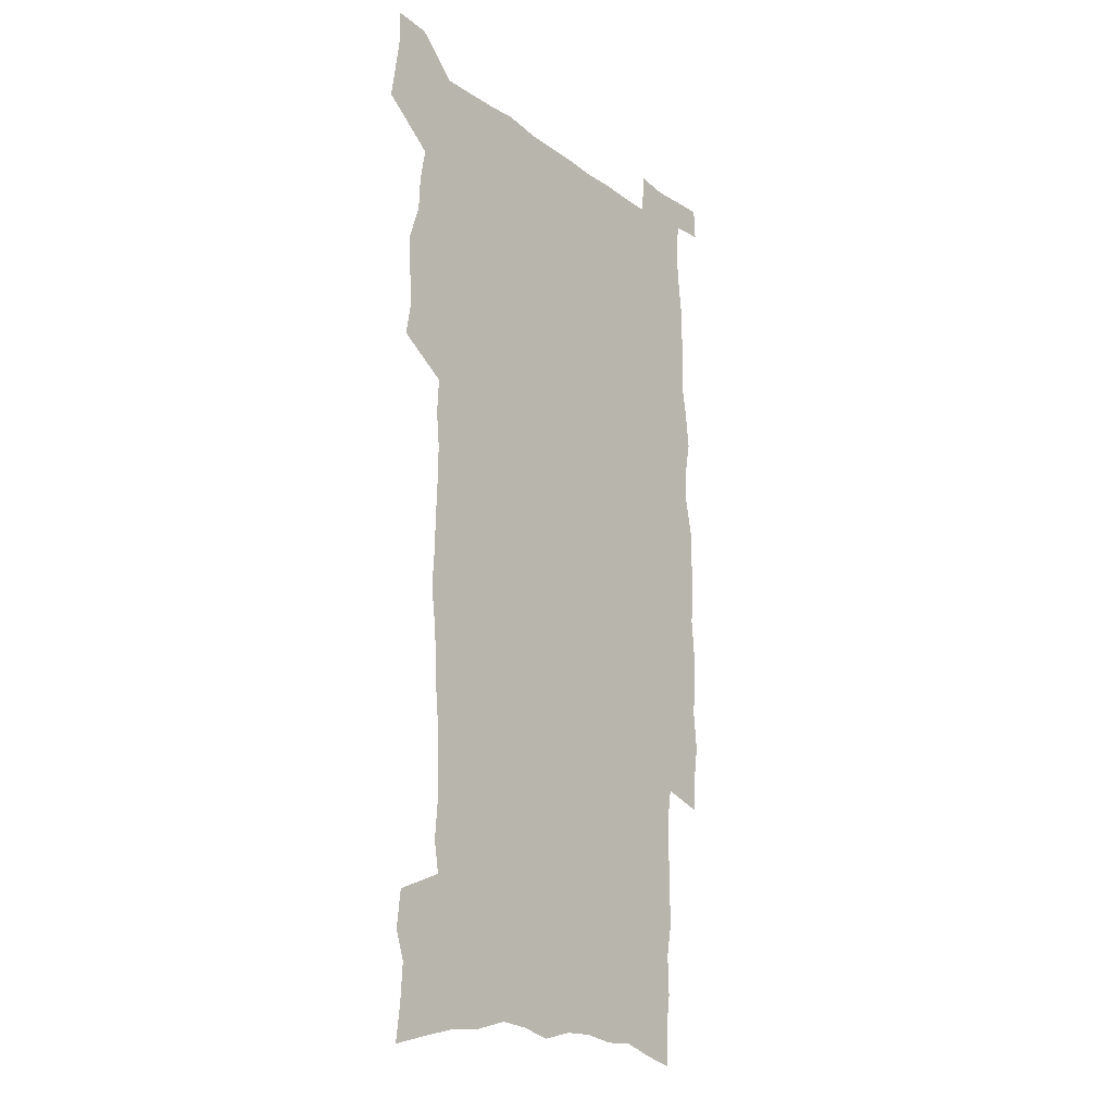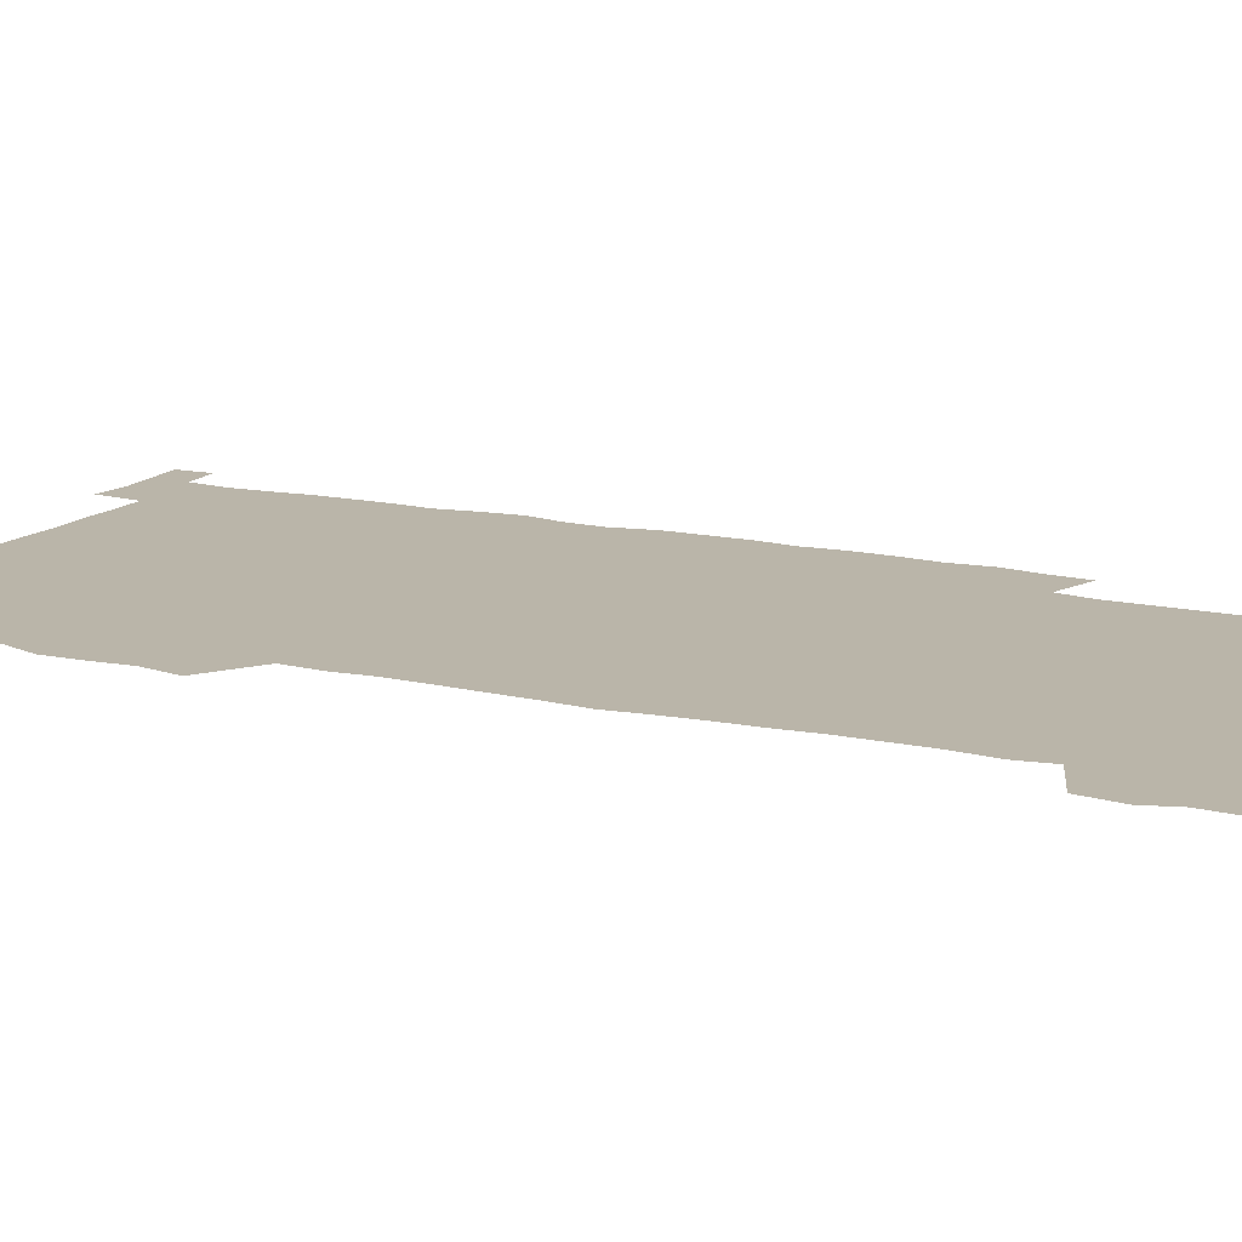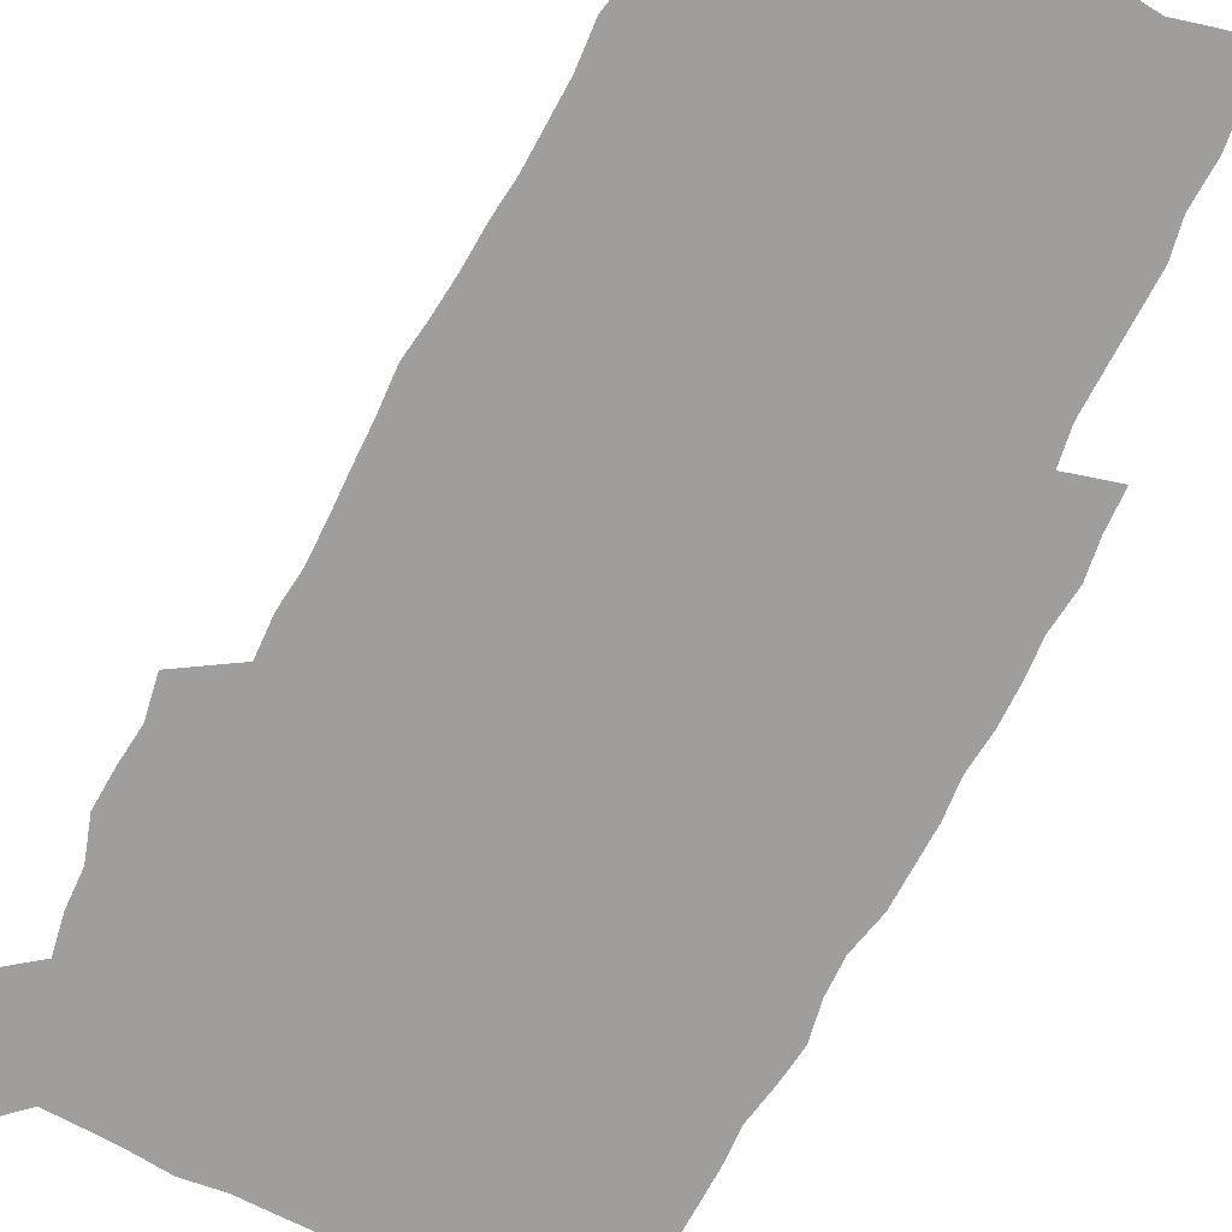
<metadata>
{"format":"obj","ext":"obj","renderer":"f3d","projection":"perspective","resolution":1024,"background":"white","views":[{"elev":-20.0,"azim":-52.1,"up":"+Y"},{"elev":13.7,"azim":-62.3,"up":"+Z"},{"elev":-71.0,"azim":-27.3,"up":"+Z"}]}
</metadata>
<code>
v 442 557.1 0
v 444.3 571.7 0
v 446.5 586.1 0
v 446.4 601 0
v 460.3 150.1 0
v 462.3 166.5 0
v 463.3 181.6 0
v 459.1 193.7 0
v 461 209.8 0
v 455.7 446.9 0
v 458.6 462.9 0
v 457.2 478.2 0
v 456.5 493.5 0
v 461.8 509.3 0
v 462.5 524.2 0
v 465.2 539.1 0
v 463.6 554.7 0
v 464.1 569.5 0
v 464.1 584.5 0
v 462.8 600 0
v 477.1 154.8 0
v 480 172.2 0
v 482.7 188.7 0
v 479 200.7 0
v 482.9 219.1 0
v 480.6 232.4 0
v 481.9 248.6 0
v 481.6 263.7 0
v 481.3 278.9 0
v 479.8 293.6 0
v 479.1 308.7 0
v 477.8 323.7 0
v 475.8 338.6 0
v 476.9 354.8 0
v 477.3 370.7 0
v 477.9 386.6 0
v 478.2 402.2 0
v 476.7 417.3 0
v 477.5 432.9 0
v 475.8 448.1 0
v 477.8 463.7 0
v 475.6 478.8 0
v 479 494.1 0
v 480.1 508.9 0
v 479.3 523.6 0
v 482.6 538.2 0
v 481.1 553.5 0
v 480.5 568.6 0
v 480.8 583.2 0
v 493.4 159.1 0
v 495.6 176.1 0
v 495.4 190.3 0
v 496.6 206.2 0
v 499.1 223.6 0
v 496.9 236.9 0
v 499.7 254.2 0
v 499.2 268.9 0
v 499.7 284.4 0
v 499.3 299.1 0
v 497.7 313.5 0
v 496.7 328.4 0
v 496.3 343.6 0
v 495.6 358.5 0
v 496.8 374.5 0
v 497 389.6 0
v 496.1 404.4 0
v 496.2 419.4 0
v 495.8 434.4 0
v 494.7 449.3 0
v 495.9 464.5 0
v 496.7 479.4 0
v 496.4 494.1 0
v 498 508.7 0
v 497.9 523.2 0
v 498.6 537.6 0
v 499.4 551.6 0
v 497.2 567.6 0
v 495.8 583.5 0
v 507.9 160.5 0
v 510.1 178 0
v 510 192.7 0
v 515.7 214.3 0
v 515.9 228.7 0
v 515.6 243.2 0
v 515 257.3 0
v 515.1 272.4 0
v 516.1 288.2 0
v 514.2 301.8 0
v 513.4 316.3 0
v 513.5 331.7 0
v 511.7 345.8 0
v 512.2 361 0
v 514.2 377.4 0
v 513.6 391.5 0
v 513 406 0
v 512.2 420.6 0
v 513 435.6 0
v 513.3 450.5 0
v 513.2 465.1 0
v 513.7 479.7 0
v 513.5 494.1 0
v 513.4 508.6 0
v 513.8 522.9 0
v 513.9 537.2 0
v 514.2 551.5 0
v 513.1 566.6 0
v 510.7 584.2 0
v 524.8 165.5 0
v 525.5 181.1 0
v 528.1 199.9 0
v 530 217.1 0
v 529.6 230.4 0
v 531.6 247.3 0
v 529.9 260 0
v 530.2 275.1 0
v 530 289.8 0
v 529.4 304.2 0
v 528 318.2 0
v 529.3 334.6 0
v 529.2 349.2 0
v 528 363.2 0
v 528.3 378 0
v 528.8 392.9 0
v 528.5 407.1 0
v 528.6 421.6 0
v 527.3 436.1 0
v 528.6 451.2 0
v 528.9 465.6 0
v 528.9 479.9 0
v 529.2 494.1 0
v 529 508.4 0
v 529 522.6 0
v 529.9 536.5 0
v 529 551.4 0
v 527.8 567 0
v 525.4 585.4 0
v 538.6 164.6 0
v 541 185.2 0
v 542.1 201.3 0
v 542.9 216.7 0
v 544.2 233.6 0
v 544.5 248.1 0
v 543.9 261.5 0
v 544.4 276.2 0
v 544.4 291.5 0
v 543.8 306 0
v 543.3 320.6 0
v 543.3 335.4 0
v 543.4 350.4 0
v 543.1 364.7 0
v 543 379.1 0
v 542.9 393.3 0
v 542.2 407.1 0
v 543.9 423 0
v 543.1 437.1 0
v 543.6 451.7 0
v 543.6 465.9 0
v 542.7 480.2 0
v 543.9 494.5 0
v 543.7 508.5 0
v 544.6 522.4 0
v 543.9 537.4 0
v 543.6 551.6 0
v 542.9 566.7 0
v 541.7 583.2 0
v 552.5 161.6 0
v 554.7 184 0
v 555.5 200.5 0
v 556.5 217.7 0
v 557.4 234.1 0
v 557.6 248.4 0
v 558.2 263.2 0
v 557.8 276.1 0
v 558.3 293.6 0
v 557.7 307.1 0
v 557.4 321.4 0
v 557.3 336.2 0
v 557.3 350.8 0
v 557.2 365.4 0
v 557.2 379.8 0
v 557.3 394 0
v 557.7 408.9 0
v 557.9 423.3 0
v 557.8 437.6 0
v 558.1 452.1 0
v 558.4 466.3 0
v 557.9 480.4 0
v 558.6 494.6 0
v 558.3 508.6 0
v 558.4 522.5 0
v 558.4 536.9 0
v 558.1 551.5 0
v 557.7 566.2 0
v 556.6 583.2 0
v 567.8 165.7 0
v 569 185.8 0
v 569.8 202.8 0
v 570.4 219.9 0
v 570.7 233.8 0
v 571 249.9 0
v 571.2 263.3 0
v 571.1 276.5 0
v 571.4 293.9 0
v 571.7 307.9 0
v 571.5 322.1 0
v 571.5 337.2 0
v 571.3 351.6 0
v 571.2 366.2 0
v 570.9 379.6 0
v 572 395.4 0
v 572 409.4 0
v 572.1 423.4 0
v 572.1 437.7 0
v 572.2 451.9 0
v 572.4 466.6 0
v 572.5 480.6 0
v 572.6 494.7 0
v 572.5 508.7 0
v 572.4 523 0
v 572.7 536.6 0
v 572.3 552.2 0
v 572.2 566.6 0
v 571.5 583 0
v 582.1 166.3 0
v 582.7 185.6 0
v 583.7 200.5 0
v 583.8 217.9 0
v 584.1 234 0
v 584.7 248.2 0
v 584.5 263 0
v 584.7 276.6 0
v 585.8 291.4 0
v 585.4 308 0
v 585.4 322.1 0
v 585.4 337.2 0
v 585.4 351.9 0
v 585.2 366.8 0
v 585.6 381.4 0
v 585.7 395.5 0
v 585.8 410 0
v 586.3 423.7 0
v 586.3 437.9 0
v 586.3 452.1 0
v 586.4 466.5 0
v 586.7 480.6 0
v 586.7 494.8 0
v 586.7 508.9 0
v 586.7 522.9 0
v 586.8 537.4 0
v 587.1 551.4 0
v 586.8 566.4 0
v 586.5 582.2 0
v 596.4 164.5 0
v 596.6 182.4 0
v 597.6 199.1 0
v 597.3 218.1 0
v 598 232.3 0
v 598.4 247.1 0
v 598.5 261.9 0
v 598.4 277.9 0
v 599.7 290.7 0
v 599.2 307.6 0
v 599.3 322 0
v 599.6 336.1 0
v 599.3 352.4 0
v 599.2 366.9 0
v 599.5 381.2 0
v 599.7 395.4 0
v 600.3 409.6 0
v 600.3 423.9 0
v 600.3 437.9 0
v 600.5 452 0
v 600.8 465.9 0
v 601 480.7 0
v 600.9 494.9 0
v 600.8 509 0
v 601 523.2 0
v 601 537.3 0
v 601.4 552 0
v 601.3 566.5 0
v 601.1 582.9 0
v 610.4 165.7 0
v 610 185.2 0
v 612.1 197.6 0
v 611.6 215.1 0
v 612 230.3 0
v 612.8 244.9 0
v 613.1 259.9 0
v 612.9 275.7 0
v 613.4 290.3 0
v 612.7 307.4 0
v 613.6 321.2 0
v 613.5 336.4 0
v 613.9 350.8 0
v 613.7 365.9 0
v 613.9 380.2 0
v 614.2 394.7 0
v 614.4 409.1 0
v 614.9 423.4 0
v 614.7 437.7 0
v 615.3 452 0
v 614.7 467.6 0
v 615.6 481.3 0
v 615.2 495.3 0
v 615.3 509.3 0
v 615.4 523.5 0
v 614.6 537 0
v 615.8 552.5 0
v 615.6 566.3 0
v 615.7 582.3 0
v 625.3 161.7 0
v 624.6 180.5 0
v 626.3 194.7 0
v 626.1 211.8 0
v 626.3 227.8 0
v 627.4 242.4 0
v 627.6 258.1 0
v 627.4 274.1 0
v 627.9 289.2 0
v 626.9 305.4 0
v 628.5 319.4 0
v 628.7 334.4 0
v 628.5 349.6 0
v 629 364.1 0
v 628.5 379.2 0
v 629.3 393.5 0
v 630 407.9 0
v 630.6 422.5 0
v 630.1 437.4 0
v 629.9 452.1 0
v 628.7 467 0
v 630.6 481.2 0
v 630.4 495.4 0
v 631.5 509.9 0
v 630.7 524.1 0
v 630 538.3 0
v 630.4 552.9 0
v 630.1 567.1 0
v 630.4 582.4 0
v 631.9 601 0
v 639.7 158.7 0
v 639.7 175.8 0
v 641.8 190.1 0
v 641.2 208 0
v 644 222 0
v 643.8 238.2 0
v 643.6 254.3 0
v 643.4 270.4 0
v 645.7 284.7 0
v 644.5 301.3 0
v 644.9 316.5 0
v 644 332.3 0
v 645.5 346.7 0
v 644.9 362.1 0
v 646.2 376.6 0
v 646.6 391.4 0
v 647.6 406.1 0
v 646.6 421.5 0
v 646.8 436.4 0
v 646.1 451.6 0
v 646.1 466.5 0
v 644.7 481.2 0
v 645.4 495.3 0
v 647.1 510.2 0
v 645.9 524.7 0
v 644.5 538.7 0
v 646.1 553.6 0
v 644.6 567.8 0
v 645.2 582.9 0
v 646.5 599.3 0
v 665.2 279.2 0
v 666 294.8 0
v 668.1 309.7 0
v 666.4 326.3 0
v 667.6 341.5 0
v 667.9 357 0
v 666.4 373 0
v 667.8 388 0
v 667.6 403.3 0
v 667.3 418.7 0
v 663.7 435.6 0
v 664.2 450.4 0
v 667.1 465.2 0
v 665.3 480.4 0
v 662.7 495.7 0
v 663.5 510.6 0
v 663.3 525.3 0
v 663 540 0
v 661.2 554.7 0
v 660.2 569.1 0
v 661.8 585.5 0
v 661.7 600.3 0
v 677.5 586.8 0
v 676.8 601.2 0
f 16 17 1
f 1 17 2
f 17 18 2
f 2 18 3
f 18 19 3
f 3 19 4
f 19 20 4
f 5 21 6
f 21 22 6
f 6 22 7
f 22 23 7
f 7 23 8
f 23 24 8
f 8 24 9
f 24 25 9
f 39 40 10
f 10 40 11
f 40 41 11
f 11 41 12
f 41 42 12
f 12 42 13
f 42 43 13
f 13 43 14
f 43 44 14
f 14 44 15
f 44 45 15
f 15 45 16
f 45 46 16
f 16 46 17
f 46 47 17
f 17 47 18
f 47 48 18
f 18 48 19
f 48 49 19
f 19 49 20
f 21 50 22
f 50 51 22
f 22 51 23
f 51 52 23
f 23 52 24
f 52 53 24
f 24 53 25
f 53 54 25
f 25 54 26
f 54 55 26
f 26 55 27
f 55 56 27
f 27 56 28
f 56 57 28
f 28 57 29
f 57 58 29
f 29 58 30
f 58 59 30
f 30 59 31
f 59 60 31
f 31 60 32
f 60 61 32
f 32 61 33
f 61 62 33
f 33 62 34
f 62 63 34
f 34 63 35
f 63 64 35
f 35 64 36
f 64 65 36
f 36 65 37
f 65 66 37
f 37 66 38
f 66 67 38
f 38 67 39
f 67 68 39
f 39 68 40
f 68 69 40
f 40 69 41
f 69 70 41
f 41 70 42
f 70 71 42
f 42 71 43
f 71 72 43
f 43 72 44
f 72 73 44
f 44 73 45
f 73 74 45
f 45 74 46
f 74 75 46
f 46 75 47
f 75 76 47
f 47 76 48
f 76 77 48
f 48 77 49
f 77 78 49
f 50 79 51
f 79 80 51
f 51 80 52
f 80 81 52
f 52 81 53
f 81 82 53
f 53 82 54
f 82 83 54
f 54 83 55
f 83 84 55
f 55 84 56
f 84 85 56
f 56 85 57
f 85 86 57
f 57 86 58
f 86 87 58
f 58 87 59
f 87 88 59
f 59 88 60
f 88 89 60
f 60 89 61
f 89 90 61
f 61 90 62
f 90 91 62
f 62 91 63
f 91 92 63
f 63 92 64
f 92 93 64
f 64 93 65
f 93 94 65
f 65 94 66
f 94 95 66
f 66 95 67
f 95 96 67
f 67 96 68
f 96 97 68
f 68 97 69
f 97 98 69
f 69 98 70
f 98 99 70
f 70 99 71
f 99 100 71
f 71 100 72
f 100 101 72
f 72 101 73
f 101 102 73
f 73 102 74
f 102 103 74
f 74 103 75
f 103 104 75
f 75 104 76
f 104 105 76
f 76 105 77
f 105 106 77
f 77 106 78
f 106 107 78
f 79 108 80
f 108 109 80
f 80 109 81
f 109 110 81
f 81 110 82
f 110 111 82
f 82 111 83
f 111 112 83
f 83 112 84
f 112 113 84
f 84 113 85
f 113 114 85
f 85 114 86
f 114 115 86
f 86 115 87
f 115 116 87
f 87 116 88
f 116 117 88
f 88 117 89
f 117 118 89
f 89 118 90
f 118 119 90
f 90 119 91
f 119 120 91
f 91 120 92
f 120 121 92
f 92 121 93
f 121 122 93
f 93 122 94
f 122 123 94
f 94 123 95
f 123 124 95
f 95 124 96
f 124 125 96
f 96 125 97
f 125 126 97
f 97 126 98
f 126 127 98
f 98 127 99
f 127 128 99
f 99 128 100
f 128 129 100
f 100 129 101
f 129 130 101
f 101 130 102
f 130 131 102
f 102 131 103
f 131 132 103
f 103 132 104
f 132 133 104
f 104 133 105
f 133 134 105
f 105 134 106
f 134 135 106
f 106 135 107
f 135 136 107
f 108 137 109
f 137 138 109
f 109 138 110
f 138 139 110
f 110 139 111
f 139 140 111
f 111 140 112
f 140 141 112
f 112 141 113
f 141 142 113
f 113 142 114
f 142 143 114
f 114 143 115
f 143 144 115
f 115 144 116
f 144 145 116
f 116 145 117
f 145 146 117
f 117 146 118
f 146 147 118
f 118 147 119
f 147 148 119
f 119 148 120
f 148 149 120
f 120 149 121
f 149 150 121
f 121 150 122
f 150 151 122
f 122 151 123
f 151 152 123
f 123 152 124
f 152 153 124
f 124 153 125
f 153 154 125
f 125 154 126
f 154 155 126
f 126 155 127
f 155 156 127
f 127 156 128
f 156 157 128
f 128 157 129
f 157 158 129
f 129 158 130
f 158 159 130
f 130 159 131
f 159 160 131
f 131 160 132
f 160 161 132
f 132 161 133
f 161 162 133
f 133 162 134
f 162 163 134
f 134 163 135
f 163 164 135
f 135 164 136
f 164 165 136
f 137 166 138
f 166 167 138
f 138 167 139
f 167 168 139
f 139 168 140
f 168 169 140
f 140 169 141
f 169 170 141
f 141 170 142
f 170 171 142
f 142 171 143
f 171 172 143
f 143 172 144
f 172 173 144
f 144 173 145
f 173 174 145
f 145 174 146
f 174 175 146
f 146 175 147
f 175 176 147
f 147 176 148
f 176 177 148
f 148 177 149
f 177 178 149
f 149 178 150
f 178 179 150
f 150 179 151
f 179 180 151
f 151 180 152
f 180 181 152
f 152 181 153
f 181 182 153
f 153 182 154
f 182 183 154
f 154 183 155
f 183 184 155
f 155 184 156
f 184 185 156
f 156 185 157
f 185 186 157
f 157 186 158
f 186 187 158
f 158 187 159
f 187 188 159
f 159 188 160
f 188 189 160
f 160 189 161
f 189 190 161
f 161 190 162
f 190 191 162
f 162 191 163
f 191 192 163
f 163 192 164
f 192 193 164
f 164 193 165
f 193 194 165
f 166 195 167
f 195 196 167
f 167 196 168
f 196 197 168
f 168 197 169
f 197 198 169
f 169 198 170
f 198 199 170
f 170 199 171
f 199 200 171
f 171 200 172
f 200 201 172
f 172 201 173
f 201 202 173
f 173 202 174
f 202 203 174
f 174 203 175
f 203 204 175
f 175 204 176
f 204 205 176
f 176 205 177
f 205 206 177
f 177 206 178
f 206 207 178
f 178 207 179
f 207 208 179
f 179 208 180
f 208 209 180
f 180 209 181
f 209 210 181
f 181 210 182
f 210 211 182
f 182 211 183
f 211 212 183
f 183 212 184
f 212 213 184
f 184 213 185
f 213 214 185
f 185 214 186
f 214 215 186
f 186 215 187
f 215 216 187
f 187 216 188
f 216 217 188
f 188 217 189
f 217 218 189
f 189 218 190
f 218 219 190
f 190 219 191
f 219 220 191
f 191 220 192
f 220 221 192
f 192 221 193
f 221 222 193
f 193 222 194
f 222 223 194
f 195 224 196
f 224 225 196
f 196 225 197
f 225 226 197
f 197 226 198
f 226 227 198
f 198 227 199
f 227 228 199
f 199 228 200
f 228 229 200
f 200 229 201
f 229 230 201
f 201 230 202
f 230 231 202
f 202 231 203
f 231 232 203
f 203 232 204
f 232 233 204
f 204 233 205
f 233 234 205
f 205 234 206
f 234 235 206
f 206 235 207
f 235 236 207
f 207 236 208
f 236 237 208
f 208 237 209
f 237 238 209
f 209 238 210
f 238 239 210
f 210 239 211
f 239 240 211
f 211 240 212
f 240 241 212
f 212 241 213
f 241 242 213
f 213 242 214
f 242 243 214
f 214 243 215
f 243 244 215
f 215 244 216
f 244 245 216
f 216 245 217
f 245 246 217
f 217 246 218
f 246 247 218
f 218 247 219
f 247 248 219
f 219 248 220
f 248 249 220
f 220 249 221
f 249 250 221
f 221 250 222
f 250 251 222
f 222 251 223
f 251 252 223
f 224 253 225
f 253 254 225
f 225 254 226
f 254 255 226
f 226 255 227
f 255 256 227
f 227 256 228
f 256 257 228
f 228 257 229
f 257 258 229
f 229 258 230
f 258 259 230
f 230 259 231
f 259 260 231
f 231 260 232
f 260 261 232
f 232 261 233
f 261 262 233
f 233 262 234
f 262 263 234
f 234 263 235
f 263 264 235
f 235 264 236
f 264 265 236
f 236 265 237
f 265 266 237
f 237 266 238
f 266 267 238
f 238 267 239
f 267 268 239
f 239 268 240
f 268 269 240
f 240 269 241
f 269 270 241
f 241 270 242
f 270 271 242
f 242 271 243
f 271 272 243
f 243 272 244
f 272 273 244
f 244 273 245
f 273 274 245
f 245 274 246
f 274 275 246
f 246 275 247
f 275 276 247
f 247 276 248
f 276 277 248
f 248 277 249
f 277 278 249
f 249 278 250
f 278 279 250
f 250 279 251
f 279 280 251
f 251 280 252
f 280 281 252
f 253 282 254
f 282 283 254
f 254 283 255
f 283 284 255
f 255 284 256
f 284 285 256
f 256 285 257
f 285 286 257
f 257 286 258
f 286 287 258
f 258 287 259
f 287 288 259
f 259 288 260
f 288 289 260
f 260 289 261
f 289 290 261
f 261 290 262
f 290 291 262
f 262 291 263
f 291 292 263
f 263 292 264
f 292 293 264
f 264 293 265
f 293 294 265
f 265 294 266
f 294 295 266
f 266 295 267
f 295 296 267
f 267 296 268
f 296 297 268
f 268 297 269
f 297 298 269
f 269 298 270
f 298 299 270
f 270 299 271
f 299 300 271
f 271 300 272
f 300 301 272
f 272 301 273
f 301 302 273
f 273 302 274
f 302 303 274
f 274 303 275
f 303 304 275
f 275 304 276
f 304 305 276
f 276 305 277
f 305 306 277
f 277 306 278
f 306 307 278
f 278 307 279
f 307 308 279
f 279 308 280
f 308 309 280
f 280 309 281
f 309 310 281
f 282 311 283
f 311 312 283
f 283 312 284
f 312 313 284
f 284 313 285
f 313 314 285
f 285 314 286
f 314 315 286
f 286 315 287
f 315 316 287
f 287 316 288
f 316 317 288
f 288 317 289
f 317 318 289
f 289 318 290
f 318 319 290
f 290 319 291
f 319 320 291
f 291 320 292
f 320 321 292
f 292 321 293
f 321 322 293
f 293 322 294
f 322 323 294
f 294 323 295
f 323 324 295
f 295 324 296
f 324 325 296
f 296 325 297
f 325 326 297
f 297 326 298
f 326 327 298
f 298 327 299
f 327 328 299
f 299 328 300
f 328 329 300
f 300 329 301
f 329 330 301
f 301 330 302
f 330 331 302
f 302 331 303
f 331 332 303
f 303 332 304
f 332 333 304
f 304 333 305
f 333 334 305
f 305 334 306
f 334 335 306
f 306 335 307
f 335 336 307
f 307 336 308
f 336 337 308
f 308 337 309
f 337 338 309
f 309 338 310
f 338 339 310
f 311 341 312
f 341 342 312
f 312 342 313
f 342 343 313
f 313 343 314
f 343 344 314
f 314 344 315
f 344 345 315
f 315 345 316
f 345 346 316
f 316 346 317
f 346 347 317
f 317 347 318
f 347 348 318
f 318 348 319
f 348 349 319
f 319 349 320
f 349 350 320
f 320 350 321
f 350 351 321
f 321 351 322
f 351 352 322
f 322 352 323
f 352 353 323
f 323 353 324
f 353 354 324
f 324 354 325
f 354 355 325
f 325 355 326
f 355 356 326
f 326 356 327
f 356 357 327
f 327 357 328
f 357 358 328
f 328 358 329
f 358 359 329
f 329 359 330
f 359 360 330
f 330 360 331
f 360 361 331
f 331 361 332
f 361 362 332
f 332 362 333
f 362 363 333
f 333 363 334
f 363 364 334
f 334 364 335
f 364 365 335
f 335 365 336
f 365 366 336
f 336 366 337
f 366 367 337
f 337 367 338
f 367 368 338
f 338 368 339
f 368 369 339
f 339 369 340
f 369 370 340
f 349 371 350
f 371 372 350
f 350 372 351
f 372 373 351
f 351 373 352
f 373 374 352
f 352 374 353
f 374 375 353
f 353 375 354
f 375 376 354
f 354 376 355
f 376 377 355
f 355 377 356
f 377 378 356
f 356 378 357
f 378 379 357
f 357 379 358
f 379 380 358
f 358 380 359
f 380 381 359
f 359 381 360
f 381 382 360
f 360 382 361
f 382 383 361
f 361 383 362
f 383 384 362
f 362 384 363
f 384 385 363
f 363 385 364
f 385 386 364
f 364 386 365
f 386 387 365
f 365 387 366
f 387 388 366
f 366 388 367
f 388 389 367
f 367 389 368
f 389 390 368
f 368 390 369
f 390 391 369
f 369 391 370
f 391 392 370
f 391 393 392
f 393 394 392

</code>
